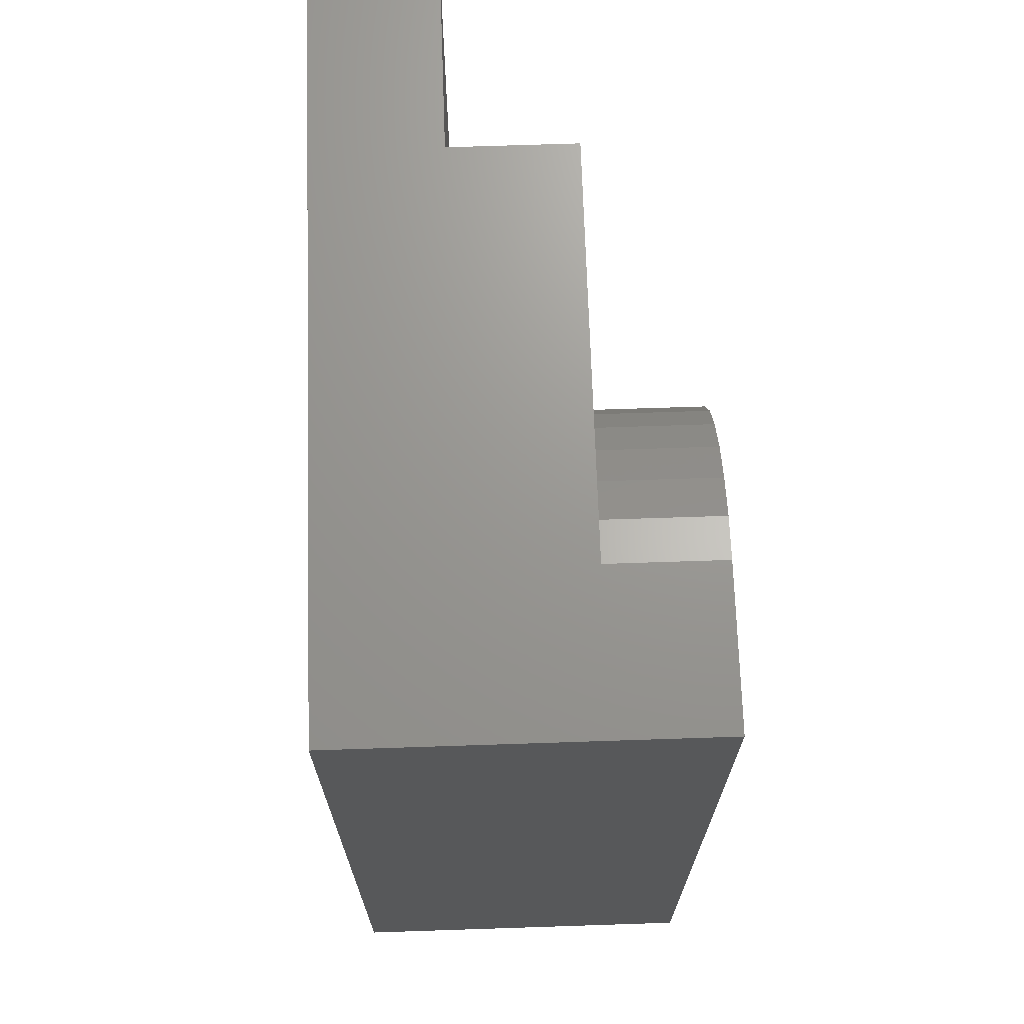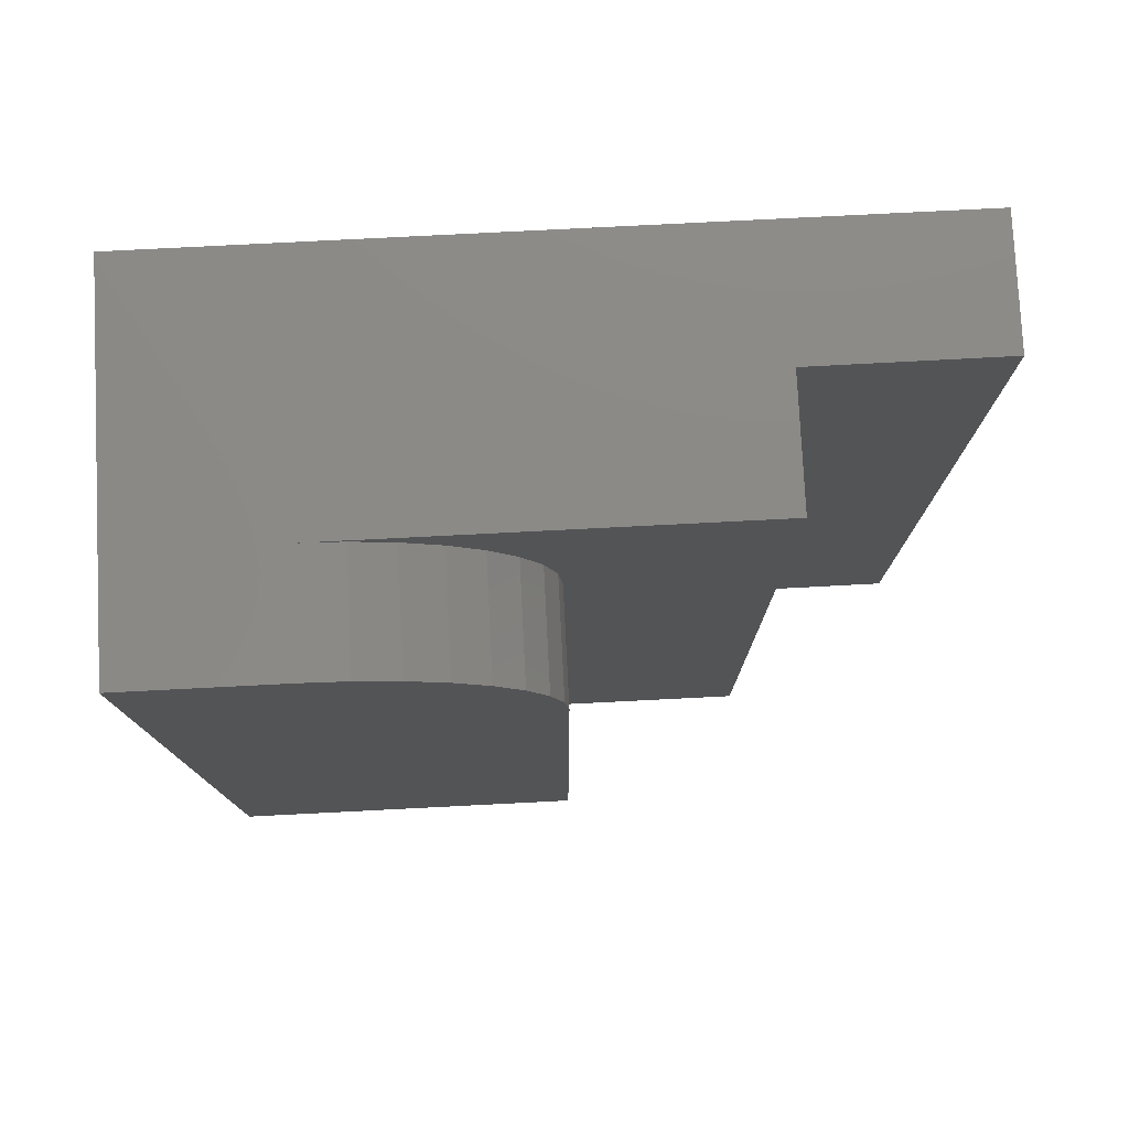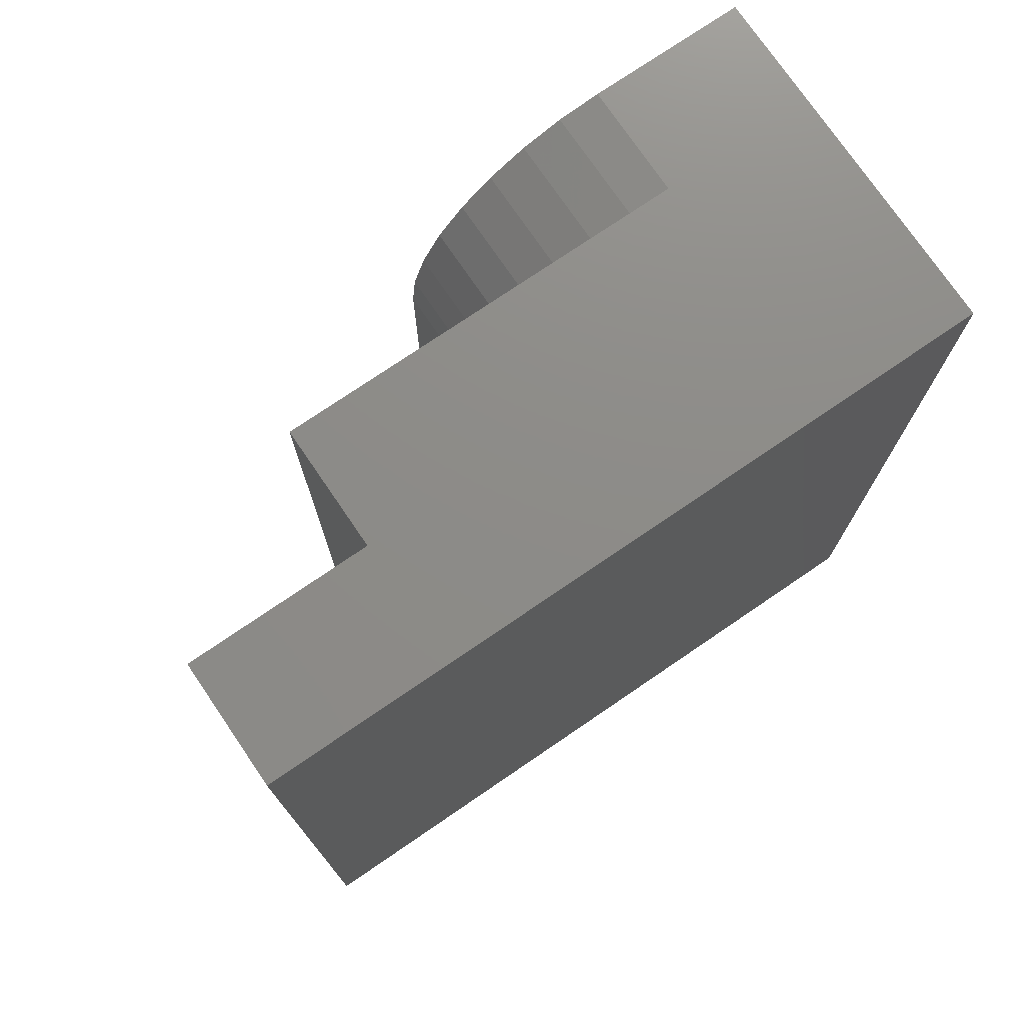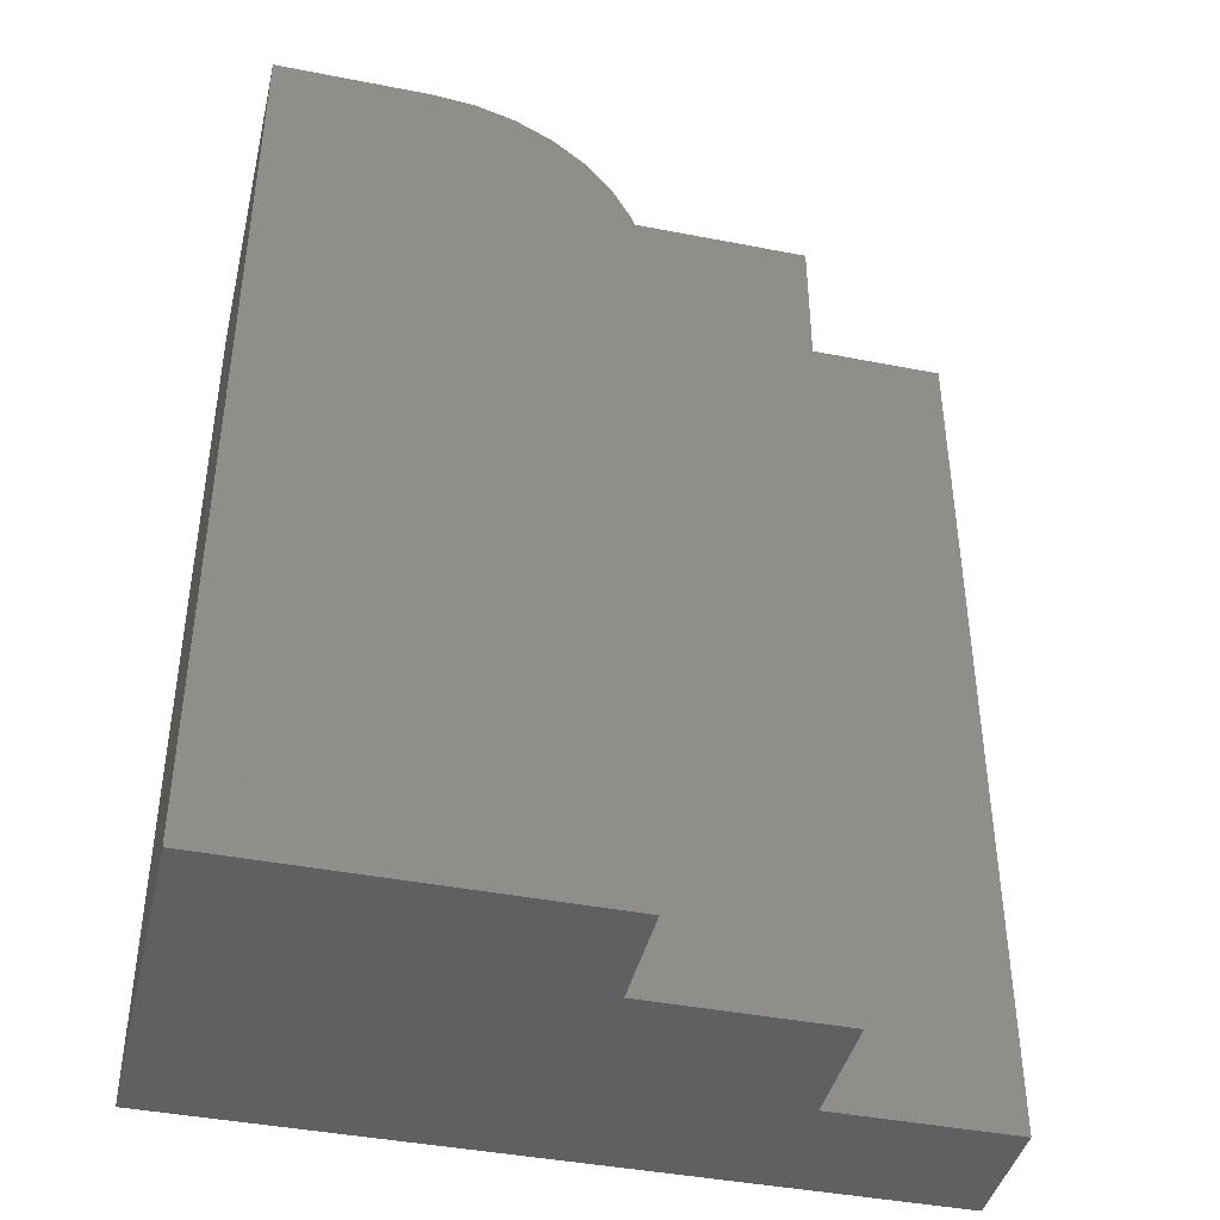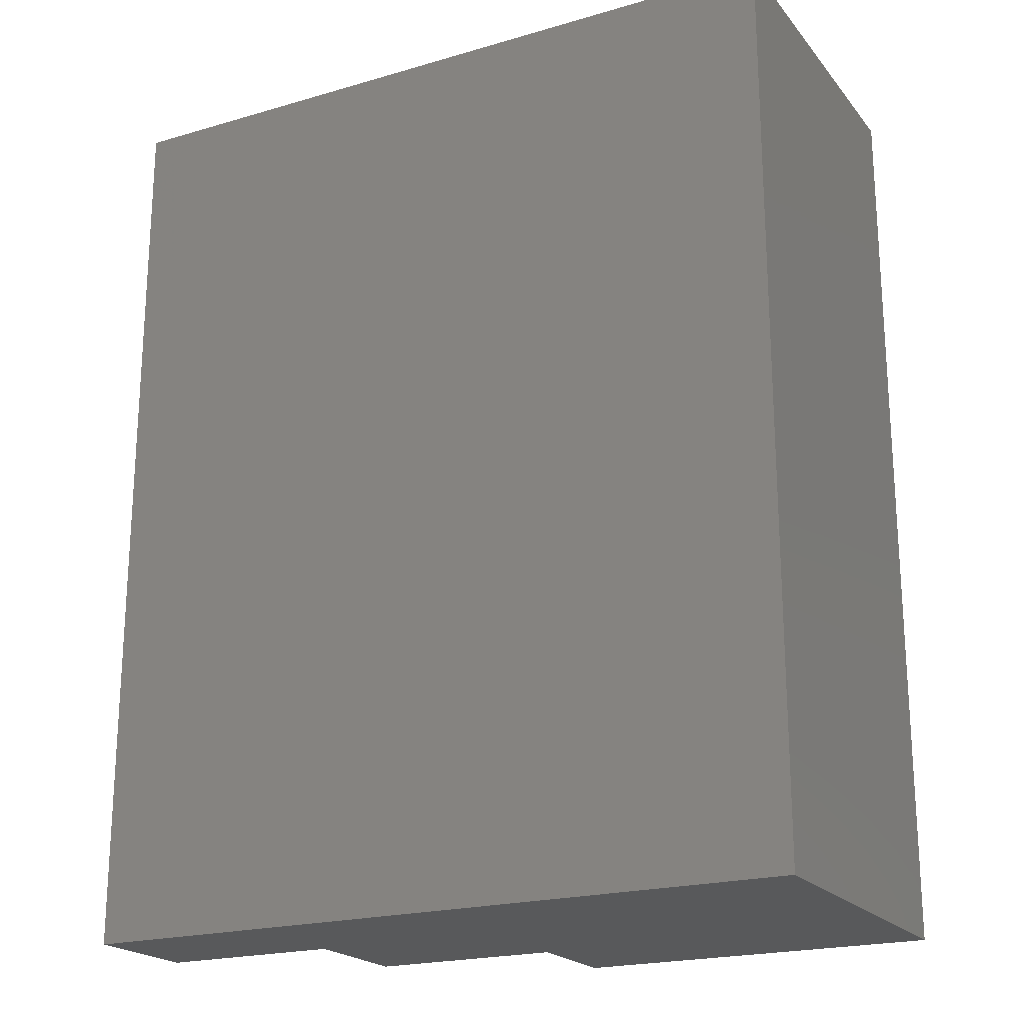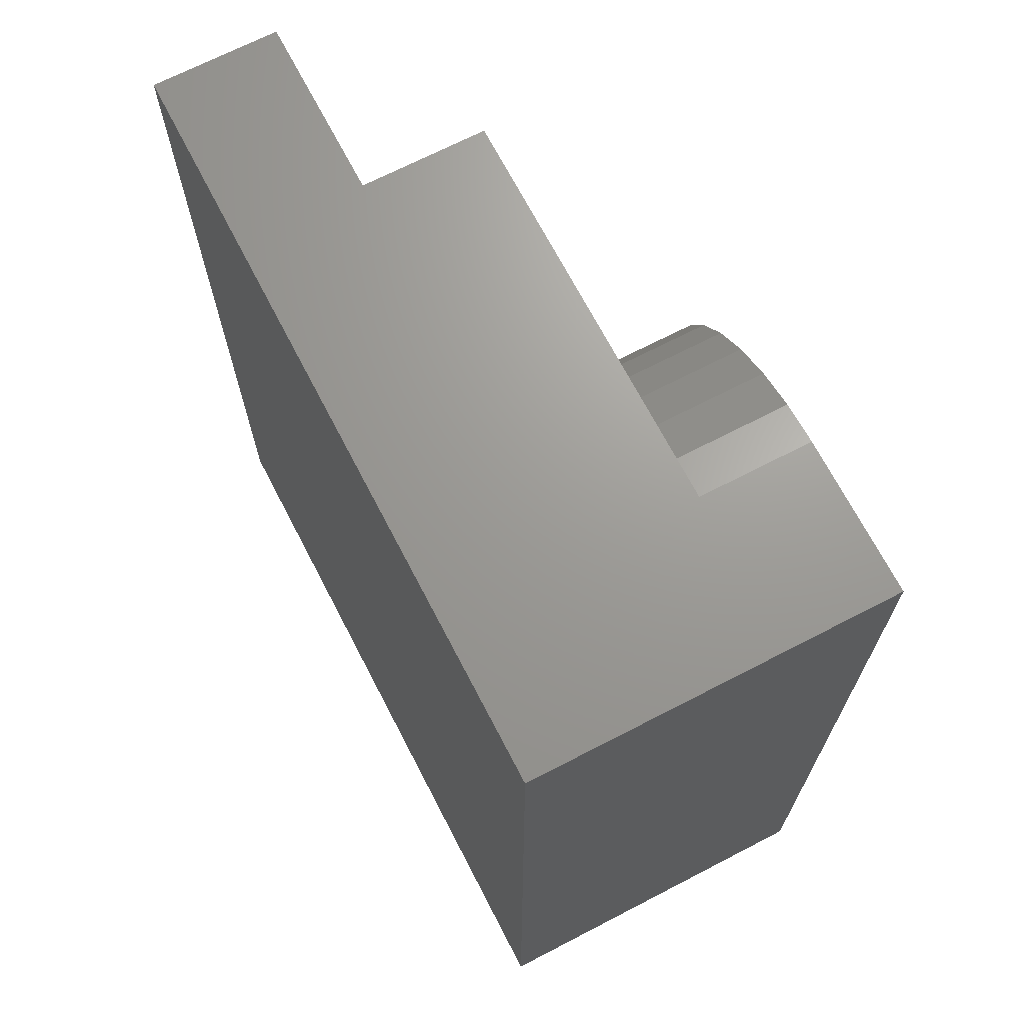
<metadata>
{"format":"stl","ext":"stl","renderer":"f3d","projection":"perspective","resolution":1024,"background":"white","views":[{"elev":70.1,"azim":-91.9,"up":"+Y"},{"elev":78.2,"azim":-2.9,"up":"+Y"},{"elev":75.3,"azim":145.7,"up":"+Y"},{"elev":-42.0,"azim":-13.2,"up":"+Y"},{"elev":-20.9,"azim":-152.3,"up":"+Y"},{"elev":69.3,"azim":-117.4,"up":"+Y"}]}
</metadata>
<code>
# stl→obj: 34 verts, 64 faces
v 0 -0.75 -0.2969
v 0.6016 -0.75 -0.2969
v 0.6016 -0.75 -0.1956
v 0.4531 -0.75 -0.1953
v 0.4531 -0.75 -0.09515
v 0.3005 -0.75 -0.09515
v 0.2969 -0.75 -0.09515
v 0.2969 -0.75 -0.004687
v 1.789e-17 -0.75 -0.004687
v 5.932e-18 5.378e-18 -0.004687
v -1.196e-17 -1.084e-17 -0.2969
v 0.125 5.378e-18 -0.004687
v 0.125 3.561e-19 -0.09515
v 0.3005 3.561e-19 -0.09515
v 0.4531 3.561e-19 -0.09515
v 0.4531 -5.204e-18 -0.1953
v 0.6016 -5.218e-18 -0.1956
v 0.6016 -1.084e-17 -0.2969
v 0.2969 -0.1719 -0.004687
v 0.2936 -0.1383 -0.004687
v 0.2838 -0.1061 -0.004687
v 0.2679 -0.07639 -0.004687
v 0.2465 -0.05034 -0.004687
v 0.2205 -0.02897 -0.004687
v 0.1908 -0.01308 -0.004687
v 0.1585 -0.003303 -0.004687
v 0.2969 -0.1719 -0.09515
v 0.1585 -0.003303 -0.09515
v 0.1908 -0.01308 -0.09515
v 0.2205 -0.02897 -0.09515
v 0.2465 -0.05034 -0.09515
v 0.2679 -0.07639 -0.09515
v 0.2838 -0.1061 -0.09515
v 0.2936 -0.1383 -0.09515
f 1 2 3
f 1 3 4
f 1 4 5
f 1 5 6
f 1 6 7
f 1 7 8
f 1 8 9
f 10 11 9
f 9 11 1
f 11 10 12
f 11 12 13
f 11 13 14
f 11 14 15
f 11 15 16
f 11 16 17
f 11 17 18
f 18 17 2
f 2 17 3
f 11 18 1
f 1 18 2
f 15 14 5
f 5 14 6
f 19 20 21
f 19 21 22
f 19 22 23
f 19 23 24
f 19 24 25
f 19 25 26
f 19 26 12
f 19 12 10
f 19 10 9
f 19 9 8
f 6 27 7
f 14 13 28
f 14 28 29
f 14 29 30
f 14 30 31
f 14 31 32
f 14 32 33
f 14 33 34
f 14 34 27
f 14 27 6
f 17 16 3
f 3 16 4
f 27 19 7
f 7 19 8
f 13 12 28
f 28 12 26
f 28 26 29
f 29 26 25
f 29 25 30
f 30 25 24
f 30 24 31
f 31 24 23
f 31 23 32
f 32 23 22
f 32 22 33
f 33 22 21
f 33 21 34
f 34 21 20
f 34 20 27
f 27 20 19
f 16 15 4
f 4 15 5

</code>
